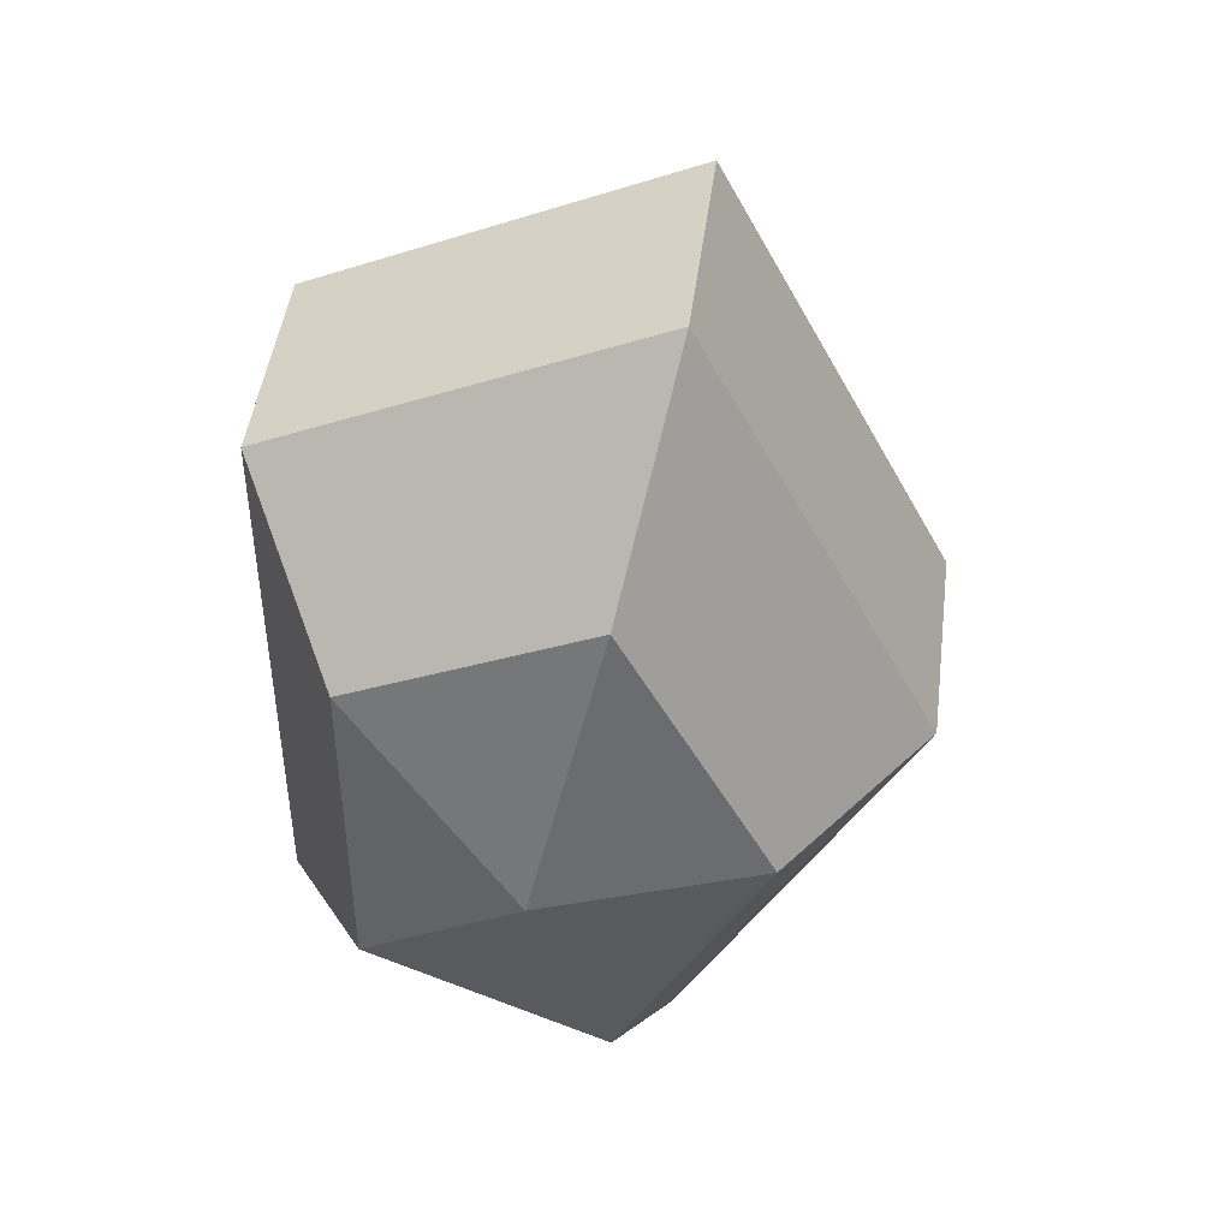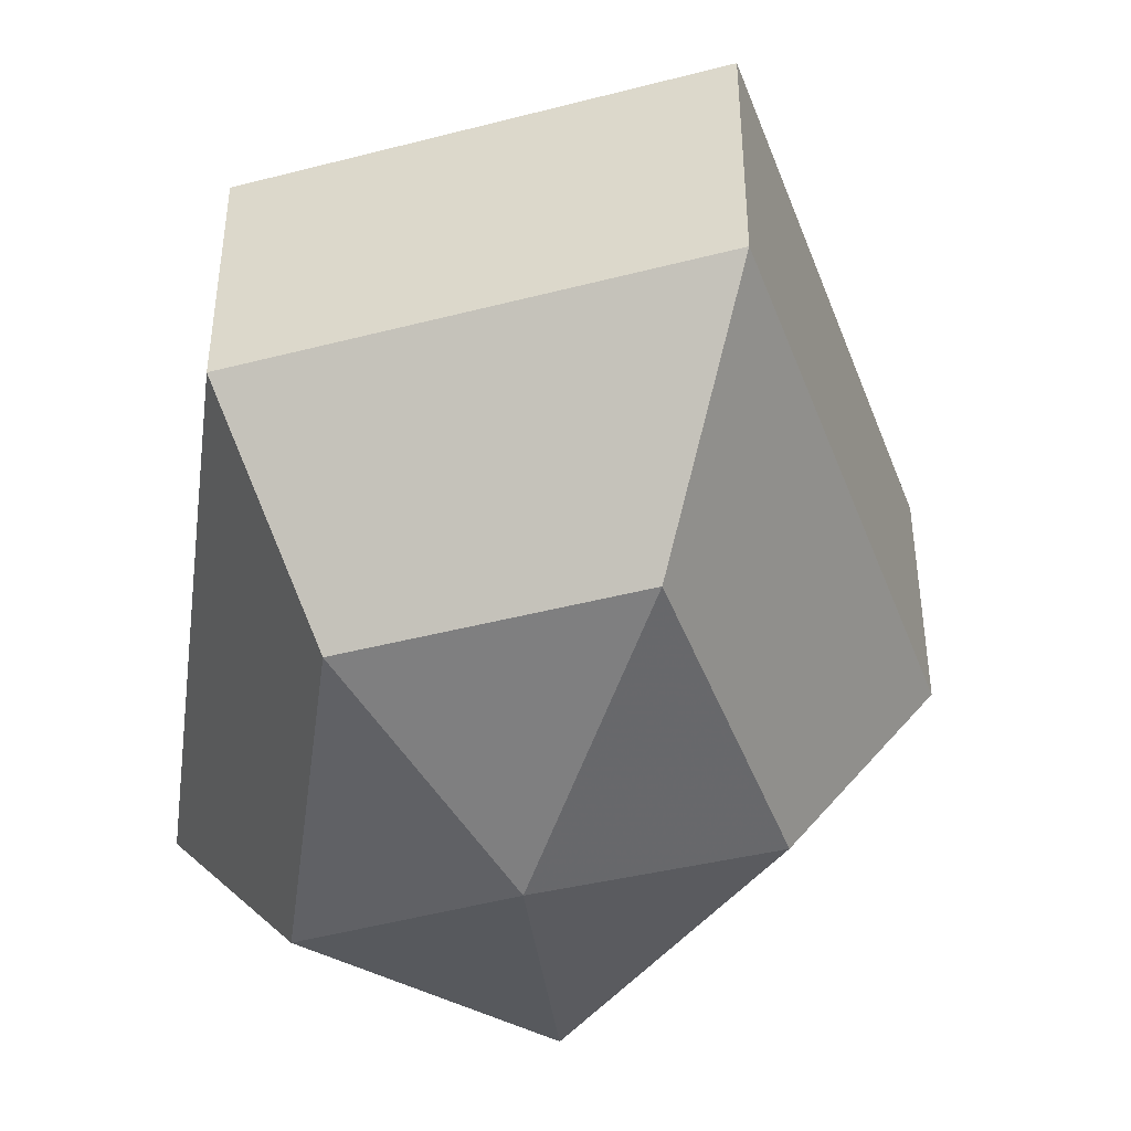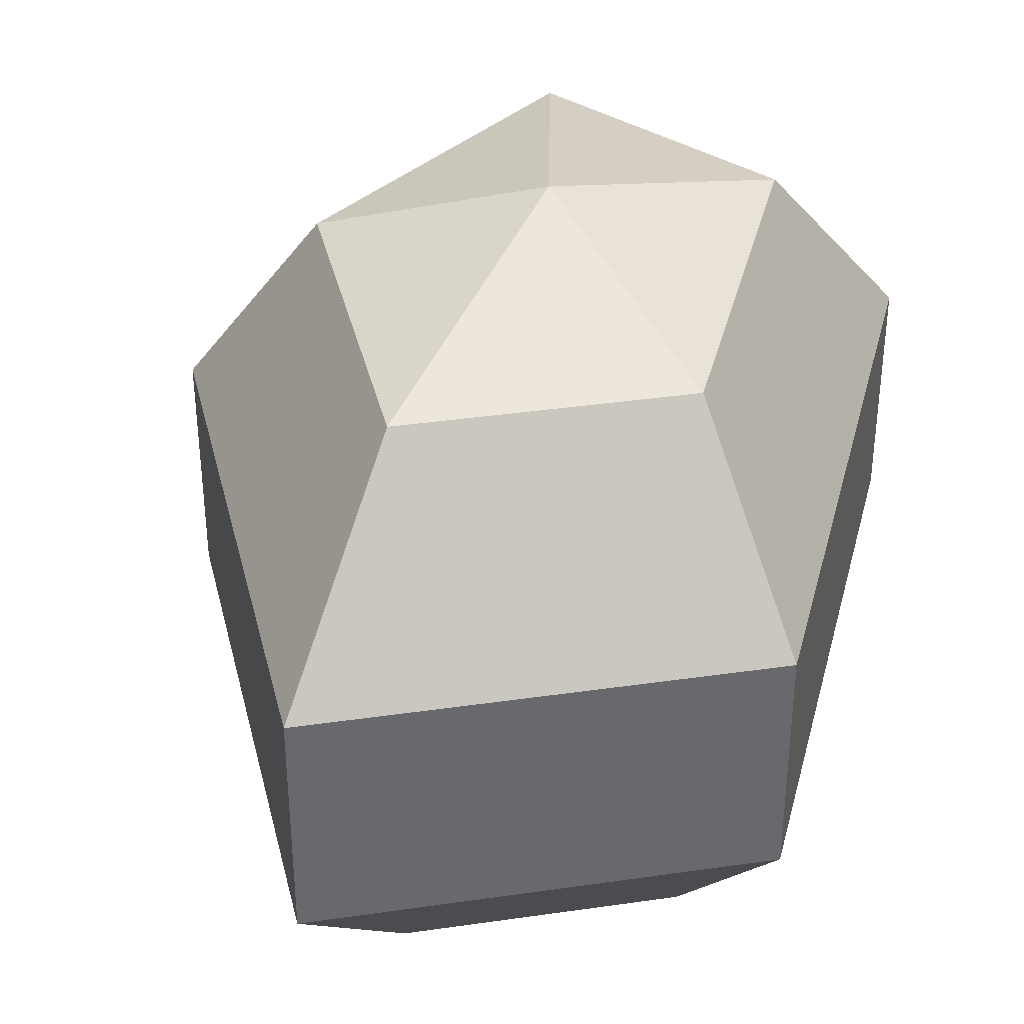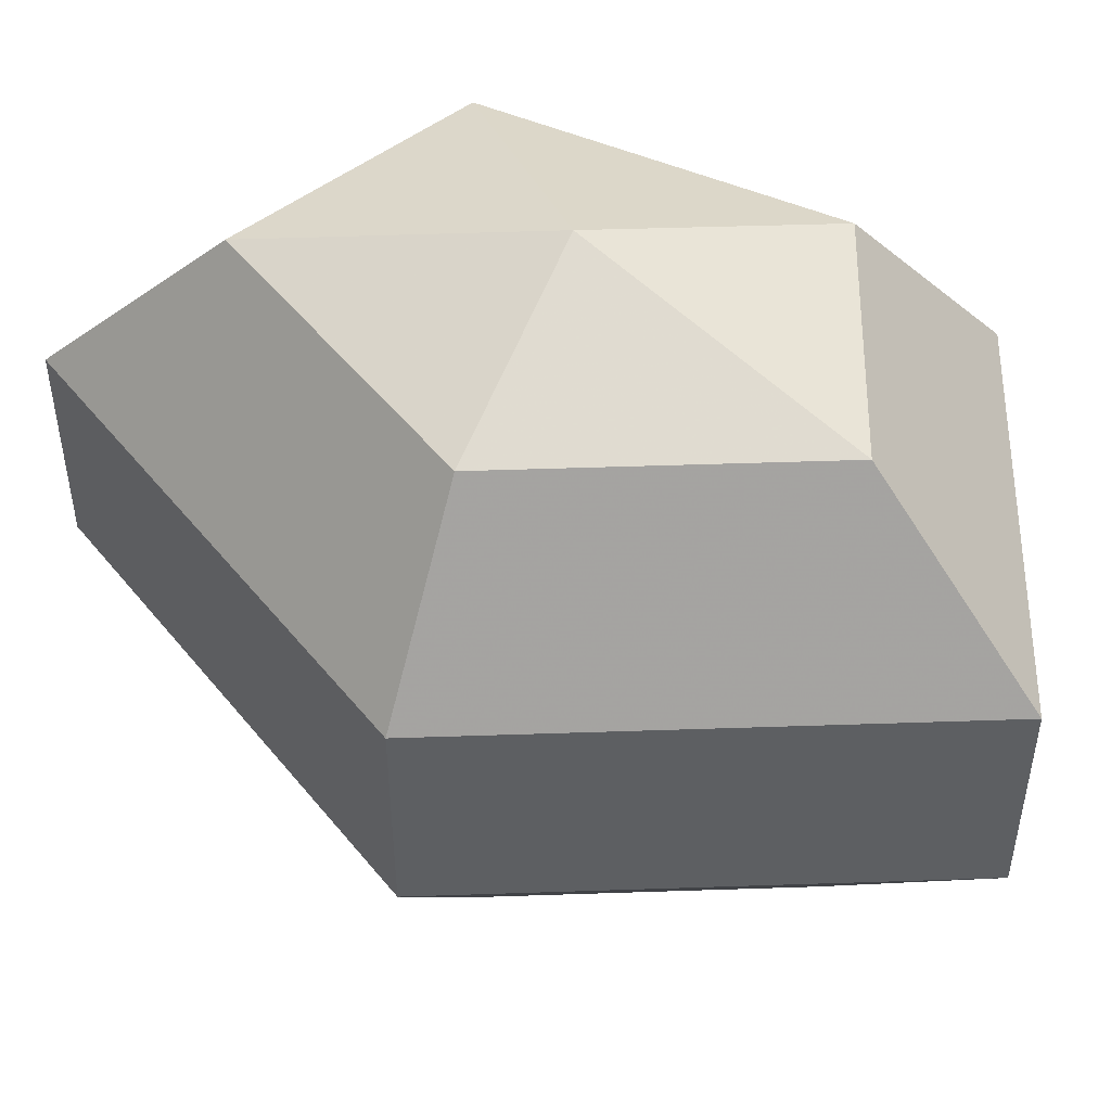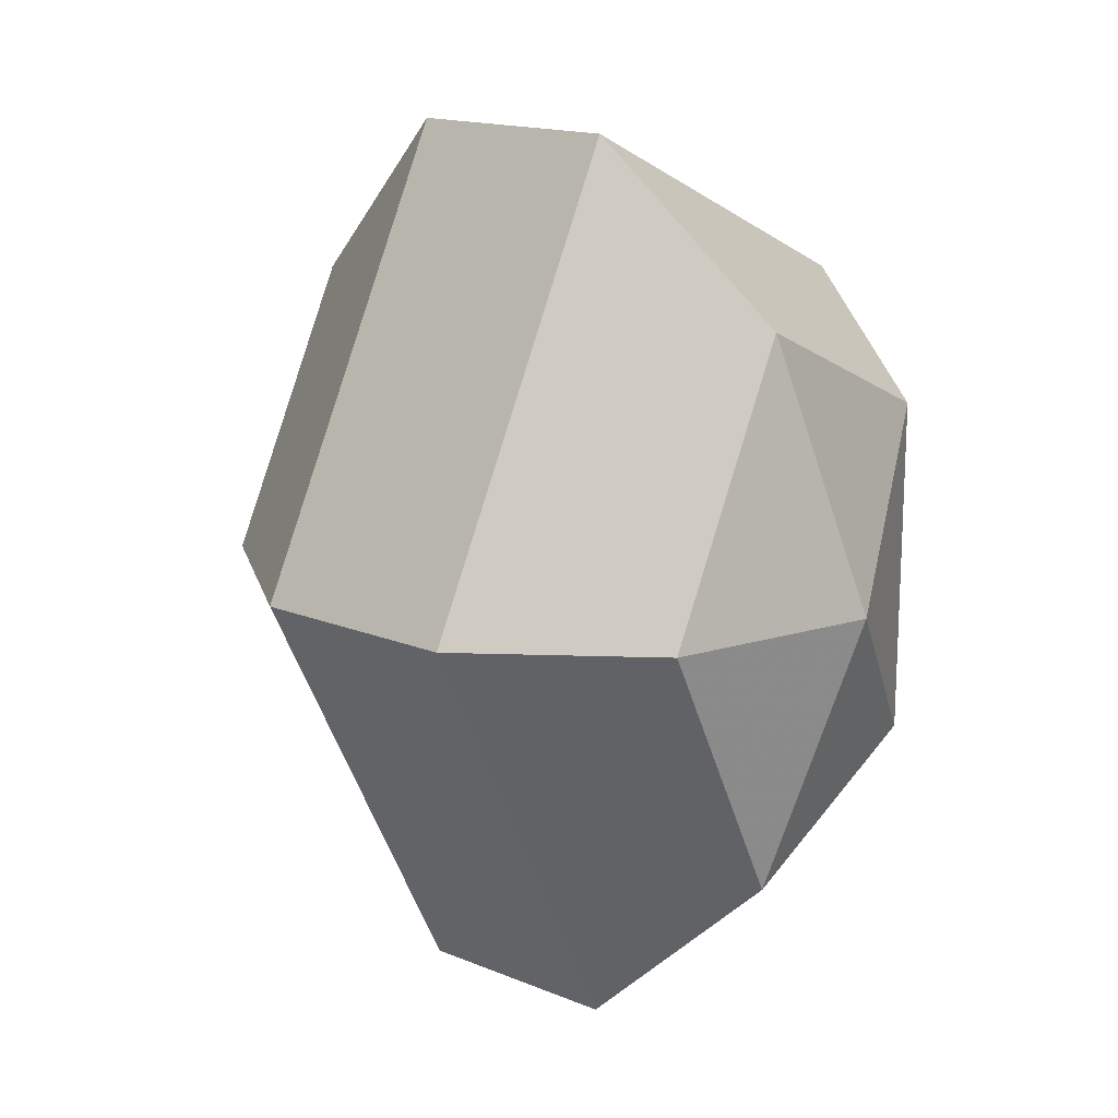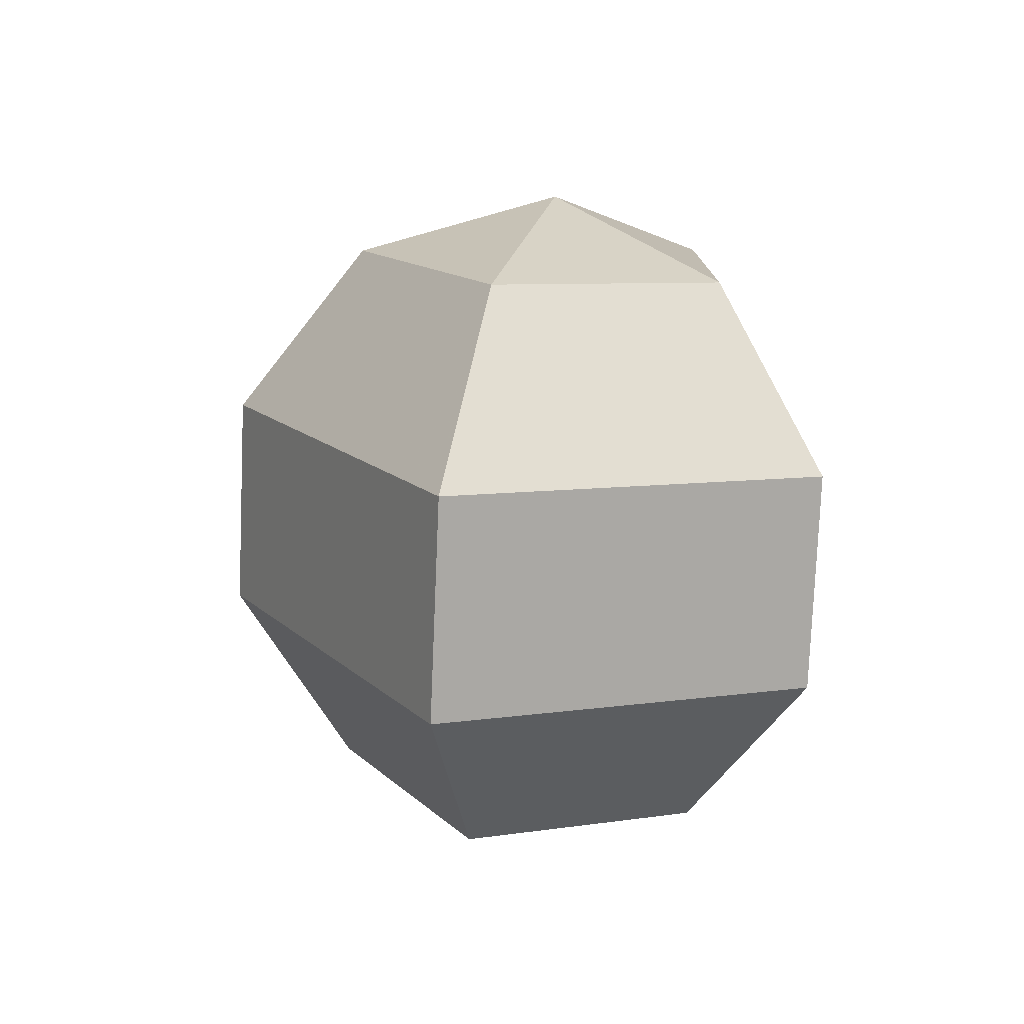
<metadata>
{"format":"obj","ext":"obj","renderer":"f3d","projection":"perspective","resolution":1024,"background":"white","views":[{"elev":46.0,"azim":-172.8,"up":"+Y"},{"elev":-44.5,"azim":172.4,"up":"+Z"},{"elev":37.7,"azim":14.0,"up":"+Z"},{"elev":49.9,"azim":-64.7,"up":"+Z"},{"elev":16.3,"azim":-50.1,"up":"+Y"},{"elev":-77.7,"azim":-2.4,"up":"+Y"}]}
</metadata>
<code>
v 299 101 192
v 299 101 192
v 299 101 192
v 299 101 192
v 299 101 192
v 299 101 192
v 295.5 101 193.1
v 297.9 96.3 193.1
v 301.9 98.1 193.1
v 301.9 103.9 193.1
v 297.9 105.7 193.1
v 295.5 101 193.1
v 293.3 101 196.1
v 297.2 93.4 196.1
v 303.6 96.3 196.1
v 303.6 105.7 196.1
v 297.2 108.6 196.1
v 293.3 101 196.1
v 293.3 101 199.9
v 297.2 93.4 199.9
v 303.6 96.3 199.9
v 303.6 105.7 199.9
v 297.2 108.6 199.9
v 293.3 101 199.9
v 295.5 101 202.9
v 297.9 96.3 202.9
v 301.9 98.1 202.9
v 301.9 103.9 202.9
v 297.9 105.7 202.9
v 295.5 101 202.9
v 299 101 204
v 299 101 204
v 299 101 204
v 299 101 204
v 299 101 204
v 299 101 204
g foo
f 8 7 1
f 9 8 2
f 10 9 3
f 11 10 4
f 12 11 5
f 14 13 7
f 15 14 8
f 16 15 9
f 17 16 10
f 18 17 11
f 20 19 13
f 21 20 14
f 22 21 15
f 23 22 16
f 24 23 17
f 26 25 19
f 27 26 20
f 28 27 21
f 29 28 22
f 30 29 23
f 32 31 25
f 33 32 26
f 34 33 27
f 35 34 28
f 36 35 29
f 2 8 1
f 3 9 2
f 4 10 3
f 5 11 4
f 6 12 5
f 8 14 7
f 9 15 8
f 10 16 9
f 11 17 10
f 12 18 11
f 14 20 13
f 15 21 14
f 16 22 15
f 17 23 16
f 18 24 17
f 20 26 19
f 21 27 20
f 22 28 21
f 23 29 22
f 24 30 23
f 26 32 25
f 27 33 26
f 28 34 27
f 29 35 28
f 30 36 29
g

</code>
